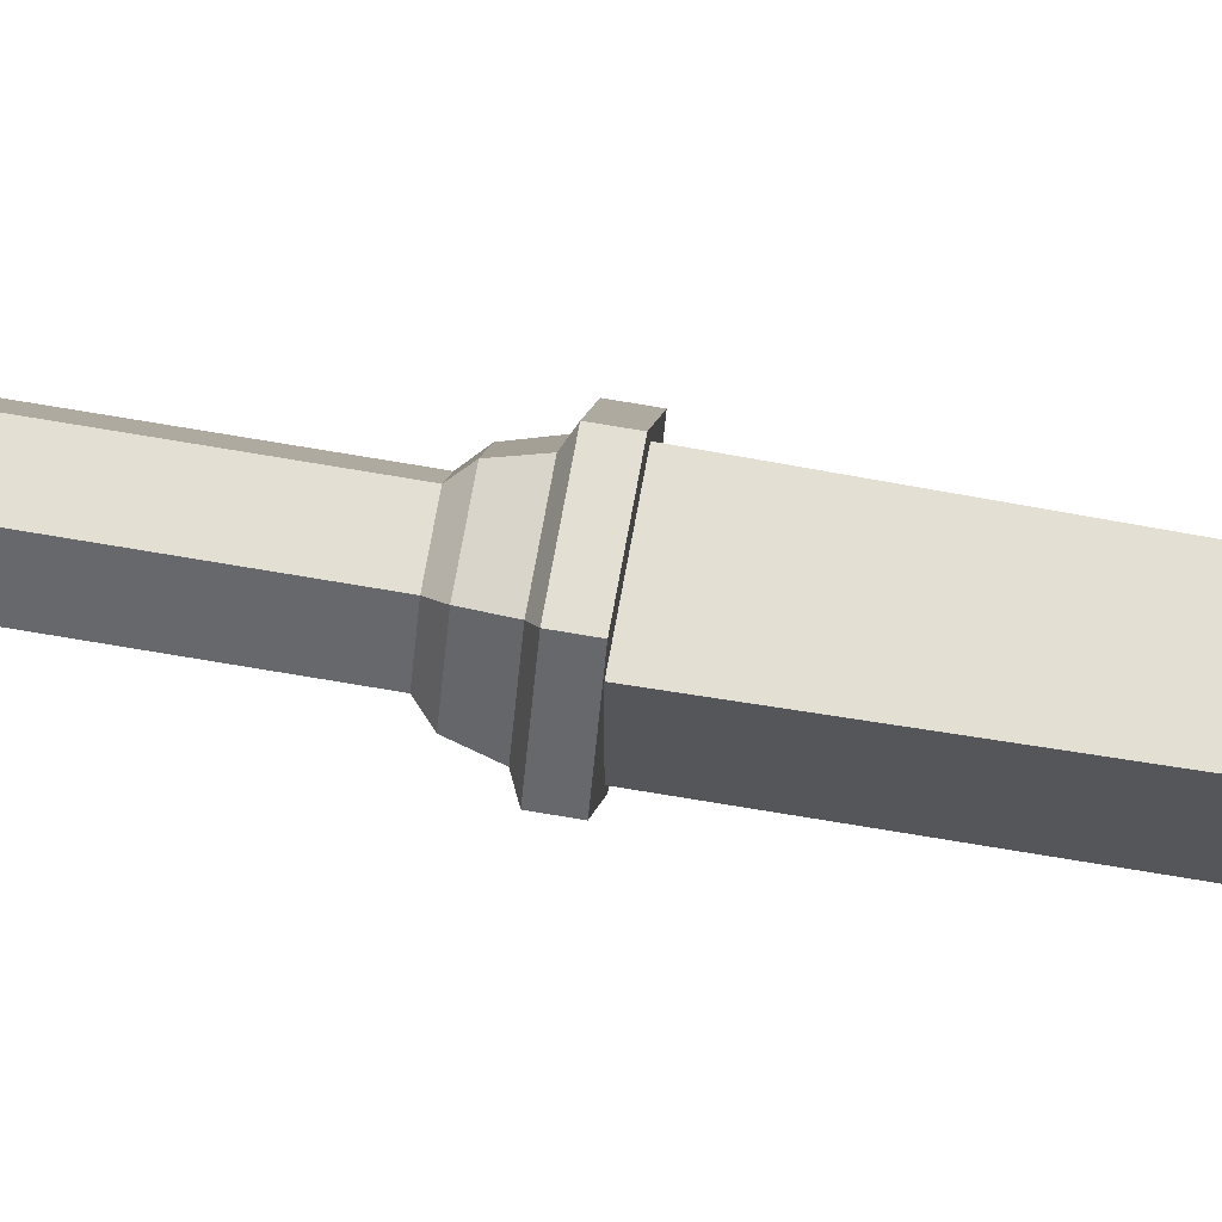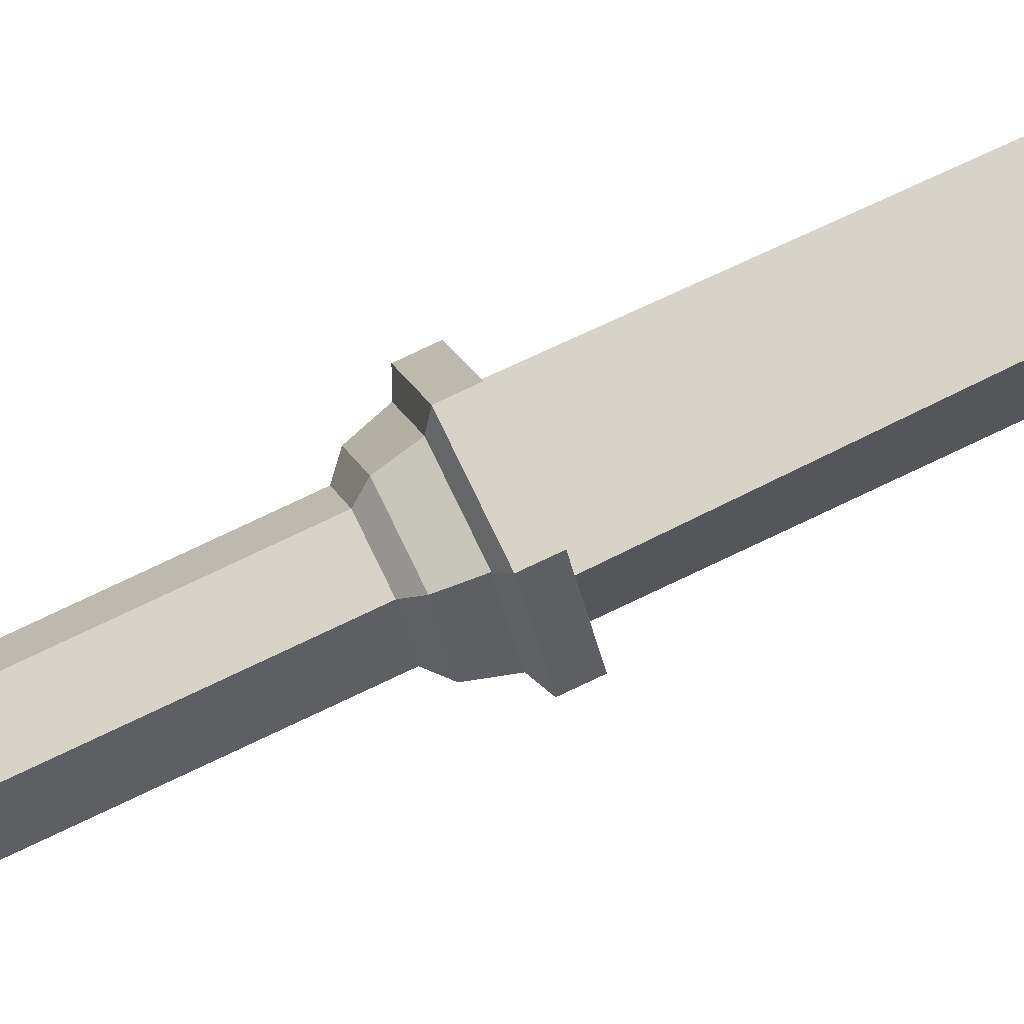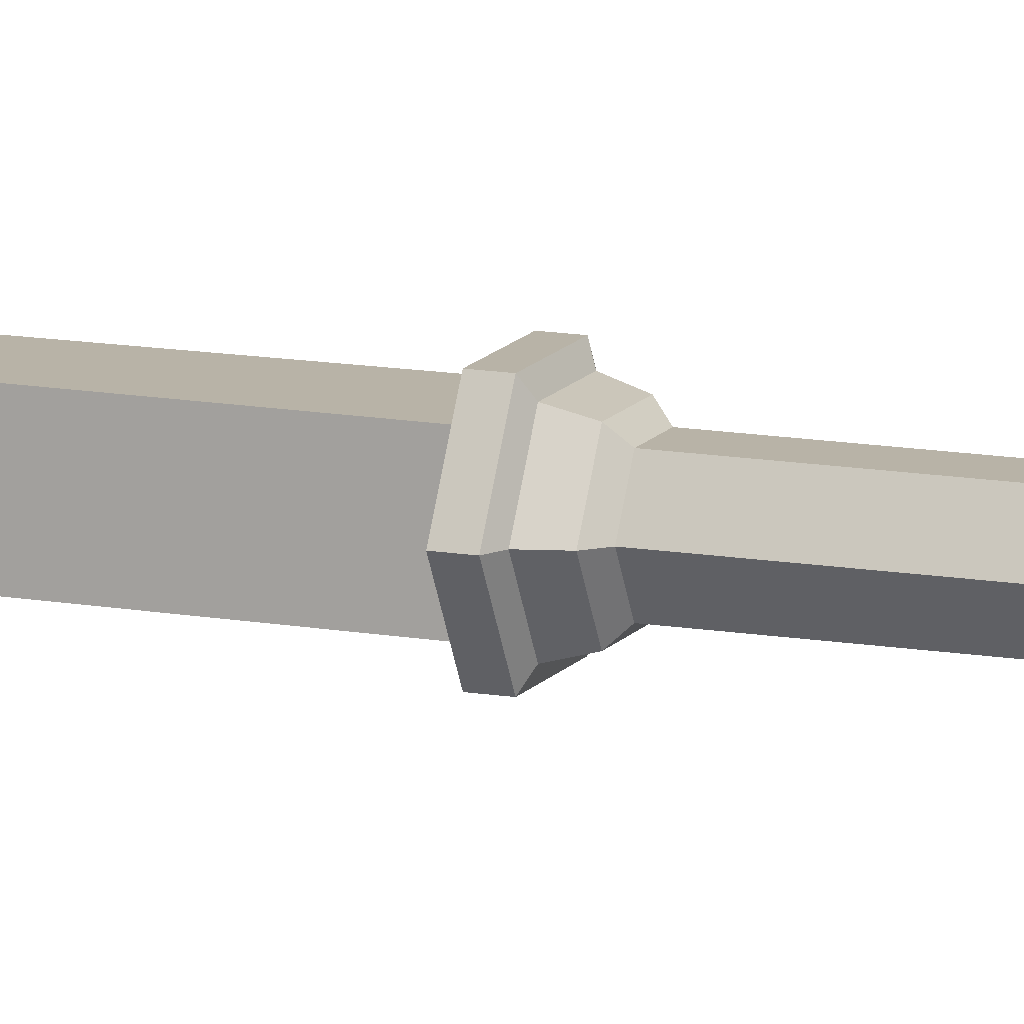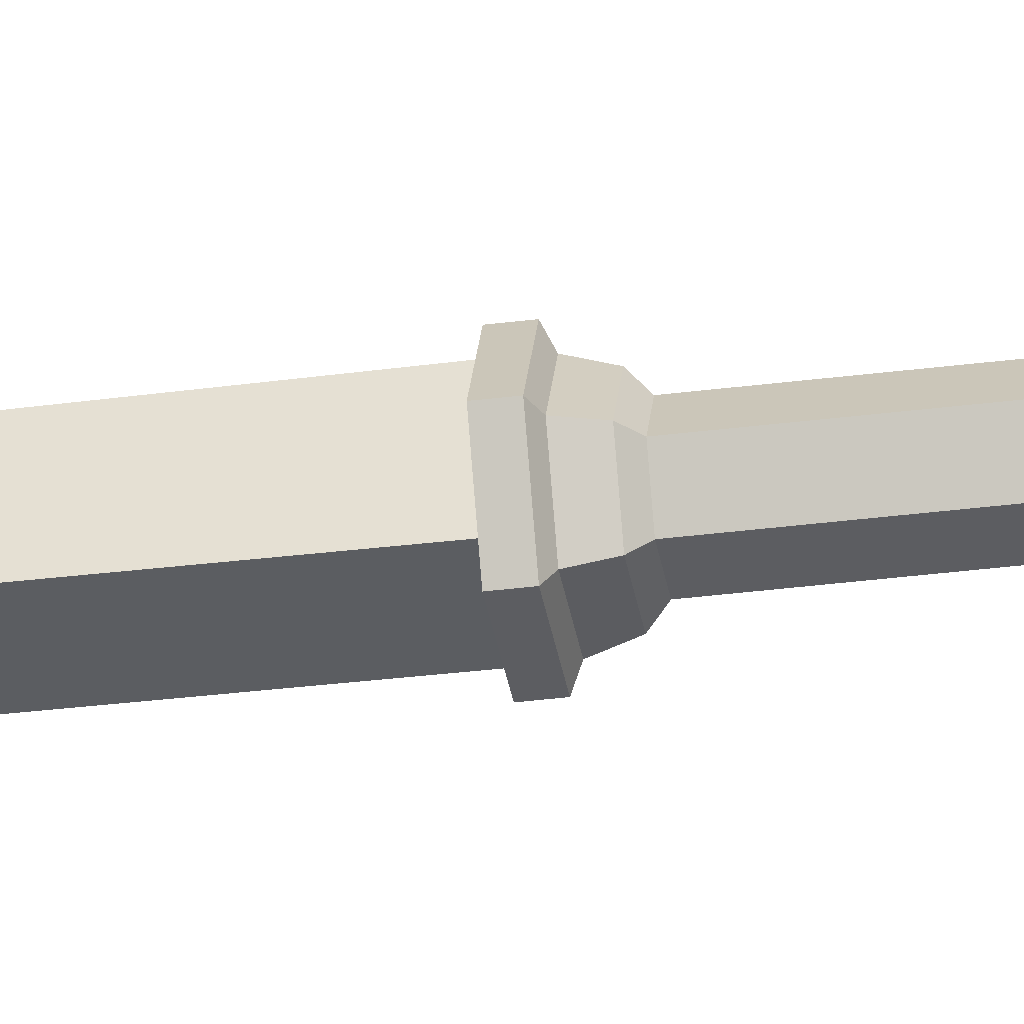
<metadata>
{"format":"obj","ext":"obj","renderer":"f3d","projection":"perspective","resolution":1024,"background":"white","views":[{"elev":66.7,"azim":100.0,"up":"+Z"},{"elev":75.8,"azim":64.5,"up":"+Z"},{"elev":12.9,"azim":-67.8,"up":"+Z"},{"elev":-36.3,"azim":-80.6,"up":"+Z"}]}
</metadata>
<code>
v 5.823 0 -10.09
v -5.823 0 -10.09
v -11.65 0 0
v -5.823 0 10.09
v 5.823 0 10.09
v 11.65 0 0
v 5.823 3.032 -10.09
v -5.823 3.032 -10.09
v -11.65 3.032 0
v -5.823 3.032 10.09
v 5.823 3.032 10.09
v 11.65 3.032 0
v 4.713 3.915 -8.164
v -4.713 3.915 -8.164
v -9.426 3.915 -1e-06
v -4.713 3.915 8.164
v 4.713 3.915 8.164
v 9.426 3.915 -1e-06
v 2.637 9.368 -4.568
v -2.637 9.368 -4.568
v -5.274 9.368 -3e-06
v -2.637 9.368 4.568
v 2.637 9.368 4.568
v 5.274 9.368 -3e-06
v 3.878 7.663 -6.717
v -3.878 7.663 -6.717
v -7.756 7.663 -2e-06
v -3.878 7.663 6.717
v 3.878 7.663 6.717
v 7.756 7.663 -2e-06
v 3.621 42.96 6.271
v 0 44.46 -5e-06
v -3.621 42.96 6.271
v 3.621 42.96 -6.271
v -3.621 42.96 -6.271
v -7.241 42.96 -2e-06
v 7.241 42.96 -2e-06
v 3.621 39.53 6.271
v 7.241 39.53 -2e-06
v 3.621 39.53 -6.271
v -3.621 39.53 -6.271
v -7.241 39.53 -2e-06
v -3.621 39.53 6.271
v 2.637 38.69 4.568
v 5.274 38.69 -3e-06
v 2.637 38.69 -4.568
v -2.637 38.69 -4.568
v -5.274 38.69 -3e-06
v -2.637 38.69 4.568
v -3.657 42.96 3.657
v 3.657 42.96 3.657
v -3.657 297.9 3.657
v 3.657 297.9 3.657
v -3.657 297.9 -3.657
v 3.657 297.9 -3.657
v -3.657 42.96 -3.657
v 3.657 42.96 -3.657
v -3.657 150.5 3.657
v -3.657 150.5 -3.657
v 3.657 150.5 -3.657
v 3.657 150.5 3.657
v -3.657 111.9 3.657
v 3.657 111.9 3.657
v 3.657 111.9 -3.657
v -3.657 111.9 -3.657
v -3.146 150.5 -5.449
v 3.146 150.5 -5.449
v 6.292 150.5 -0
v 3.146 150.5 5.449
v -3.146 150.5 5.449
v -6.292 150.5 -0
v -3.146 148.6 -5.449
v 3.146 148.6 -5.449
v 6.292 148.6 -0
v 3.146 148.6 5.449
v -3.146 148.6 5.449
v -6.292 148.6 -0
v -2.547 148 -4.411
v 2.547 148 -4.411
v 5.093 148 -1e-06
v 2.547 148 4.411
v -2.547 148 4.411
v -5.093 148 -1e-06
v -2.228 145.9 -3.859
v 2.228 145.9 -3.859
v 4.456 145.9 -1e-06
v 2.228 145.9 3.859
v -2.228 145.9 3.859
v -4.456 145.9 -1e-06
v 3.146 111.9 -5.449
v -3.146 111.9 -5.449
v -6.292 111.9 -0
v -3.146 111.9 5.449
v 3.146 111.9 5.449
v 6.292 111.9 -0
v 3.146 113.8 -5.449
v -3.146 113.8 -5.449
v -6.292 113.8 -0
v -3.146 113.8 5.449
v 3.146 113.8 5.449
v 6.292 113.8 -0
v 2.547 114.3 -4.411
v -2.547 114.3 -4.411
v -5.093 114.3 -1e-06
v -2.547 114.3 4.411
v 2.547 114.3 4.411
v 5.093 114.3 -1e-06
v 2.228 116.5 -3.859
v -2.228 116.5 -3.859
v -4.456 116.5 -1e-06
v -2.228 116.5 3.859
v 2.228 116.5 3.859
v 4.456 116.5 -1e-06
v 1.7 145 -2.945
v 3.4 145 -2e-06
v 3.4 117.4 -2e-06
v 1.7 117.4 -2.945
v 1.7 145 2.945
v 1.7 117.4 2.945
v -1.7 145 2.945
v -1.7 117.4 2.945
v -3.4 145 -2e-06
v -3.4 117.4 -2e-06
v -1.7 145 -2.945
v -1.7 117.4 -2.945
v -5.823 300 -10.09
v 5.823 300 -10.09
v 11.65 300 0
v 5.823 300 10.09
v -5.823 300 10.09
v -11.65 300 0
v -5.823 297 -10.09
v 5.823 297 -10.09
v 11.65 297 0
v 5.823 297 10.09
v -5.823 297 10.09
v -11.65 297 0
v -4.713 296.1 -8.164
v 4.713 296.1 -8.164
v 9.426 296.1 -1e-06
v 4.713 296.1 8.164
v -4.713 296.1 8.164
v -9.426 296.1 -1e-06
v -3.729 291.7 -6.458
v 3.729 291.7 -6.458
v 7.457 291.7 -2e-06
v 3.729 291.7 6.458
v -3.729 291.7 6.458
v -7.457 291.7 -2e-06
v 0 289.9 -5e-06
v -3.657 251 -2.926
v 3.657 258.3 -3.657
v -3.657 255.7 2.926
v 3.657 260 3.657
v -3.083 200.1 3.657
v 3.083 193.5 3.657
v -3.657 201 -3.347
v 3.657 195.7 -3.347
v -3.343 81.49 2.99
v 3.051 82.47 3.59
v 3.89 79.61 -2.857
v -3.657 76.25 -2.85
f 1 2 8 7
f 2 3 9 8
f 3 4 10 9
f 4 5 11 10
f 5 6 12 11
f 6 1 7 12
f 1 6 2
f 2 6 5 4
f 4 3 2
f 31 32 33
f 7 8 14 13
f 8 9 15 14
f 9 10 16 15
f 10 11 17 16
f 11 12 18 17
f 12 7 13 18
f 25 26 20 19
f 26 27 21 20
f 27 28 22 21
f 28 29 23 22
f 29 30 24 23
f 30 25 19 24
f 34 35 32
f 32 35 36
f 32 36 33
f 37 32 31
f 34 32 37
f 13 14 26 25
f 14 15 27 26
f 15 16 28 27
f 16 17 29 28
f 17 18 30 29
f 18 13 25 30
f 43 38 31 33
f 40 41 35 34
f 41 42 36 35
f 42 43 33 36
f 38 39 37 31
f 39 40 34 37
f 44 45 39 38
f 45 46 40 39
f 46 47 41 40
f 47 48 42 41
f 48 49 43 42
f 49 44 38 43
f 23 24 45 44
f 24 19 46 45
f 19 20 47 46
f 20 21 48 47
f 21 22 49 48
f 22 23 44 49
f 59 58 155 157
f 54 55 152 151
f 61 60 158 156
f 58 61 156 155
f 50 51 160 159
f 51 57 161 160
f 65 64 161 162
f 56 50 159 162
f 66 67 73 72
f 67 68 74 73
f 68 69 75 74
f 69 70 76 75
f 70 71 77 76
f 71 66 72 77
f 66 71 67
f 67 71 70 69
f 69 68 67
f 72 73 79 78
f 73 74 80 79
f 74 75 81 80
f 75 76 82 81
f 76 77 83 82
f 77 72 78 83
f 78 79 85 84
f 79 80 86 85
f 80 81 87 86
f 81 82 88 87
f 82 83 89 88
f 83 78 84 89
f 90 91 97 96
f 91 92 98 97
f 92 93 99 98
f 93 94 100 99
f 94 95 101 100
f 95 90 96 101
f 90 95 91
f 91 95 94 93
f 93 92 91
f 96 97 103 102
f 97 98 104 103
f 98 99 105 104
f 99 100 106 105
f 100 101 107 106
f 101 96 102 107
f 102 103 109 108
f 103 104 110 109
f 104 105 111 110
f 105 106 112 111
f 106 107 113 112
f 107 102 108 113
f 114 115 116 117
f 115 118 119 116
f 118 120 121 119
f 120 122 123 121
f 122 124 125 123
f 124 114 117 125
f 85 86 115 114
f 113 108 117 116
f 86 87 118 115
f 112 113 116 119
f 87 88 120 118
f 111 112 119 121
f 88 89 122 120
f 110 111 121 123
f 89 84 124 122
f 109 110 123 125
f 84 85 114 124
f 108 109 125 117
f 126 127 133 132
f 127 128 134 133
f 128 129 135 134
f 129 130 136 135
f 130 131 137 136
f 131 126 132 137
f 126 131 127
f 127 131 130 129
f 129 128 127
f 148 150 147
f 132 133 139 138
f 133 134 140 139
f 134 135 141 140
f 135 136 142 141
f 136 137 143 142
f 137 132 138 143
f 138 139 145 144
f 139 140 146 145
f 140 141 147 146
f 141 142 148 147
f 142 143 149 148
f 143 138 144 149
f 144 145 150
f 150 145 146
f 150 146 147
f 149 150 148
f 144 150 149
f 151 153 52 54
f 151 152 158 157
f 154 152 55 53
f 153 154 53 52
f 157 155 153 151
f 156 158 152 154
f 155 156 154 153
f 157 158 60 59
f 159 160 63 62
f 160 161 64 63
f 162 161 57 56
f 162 159 62 65

</code>
